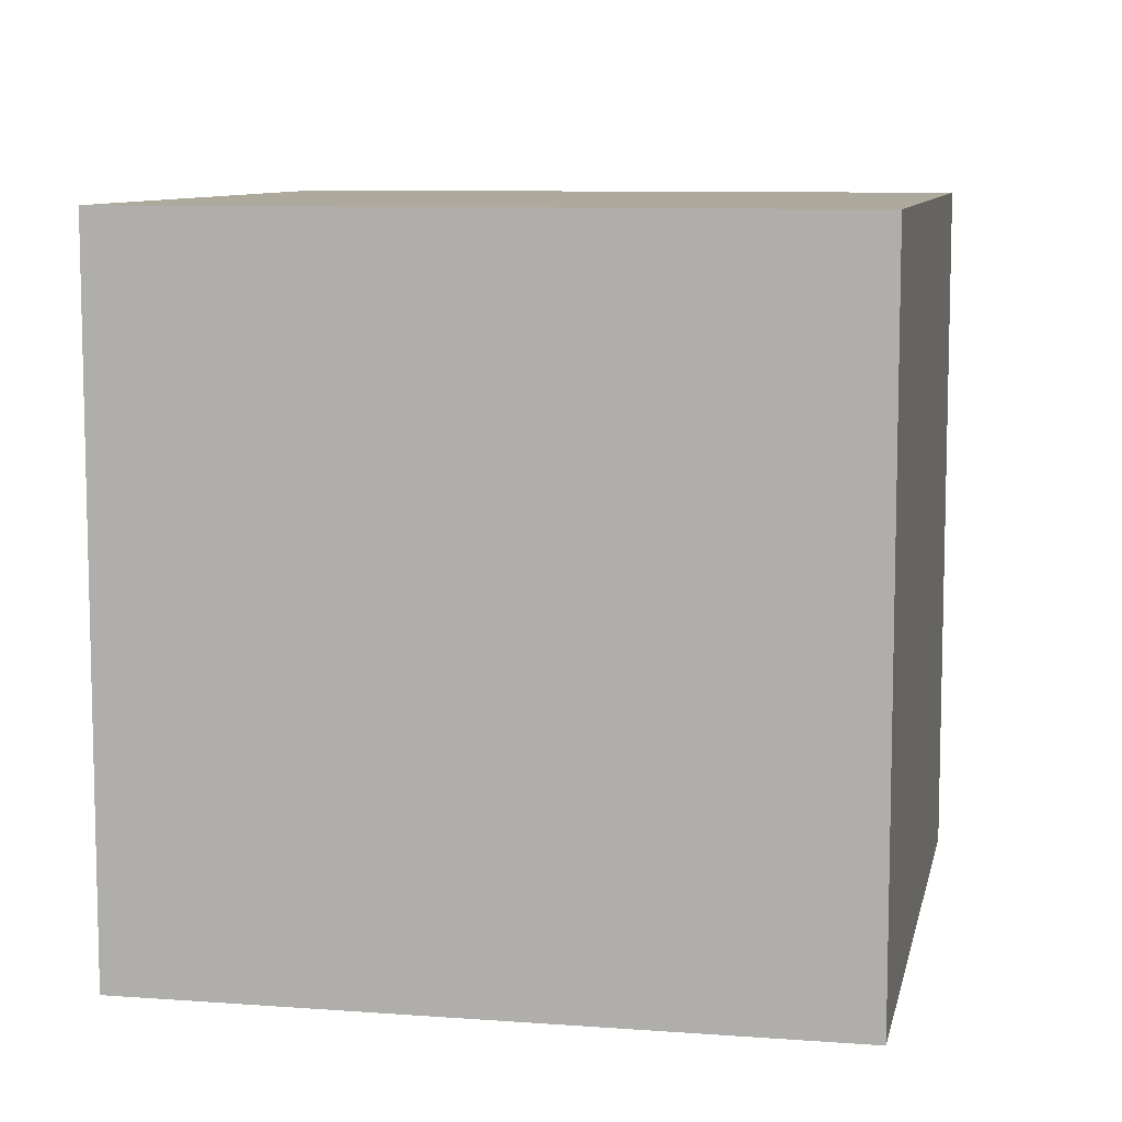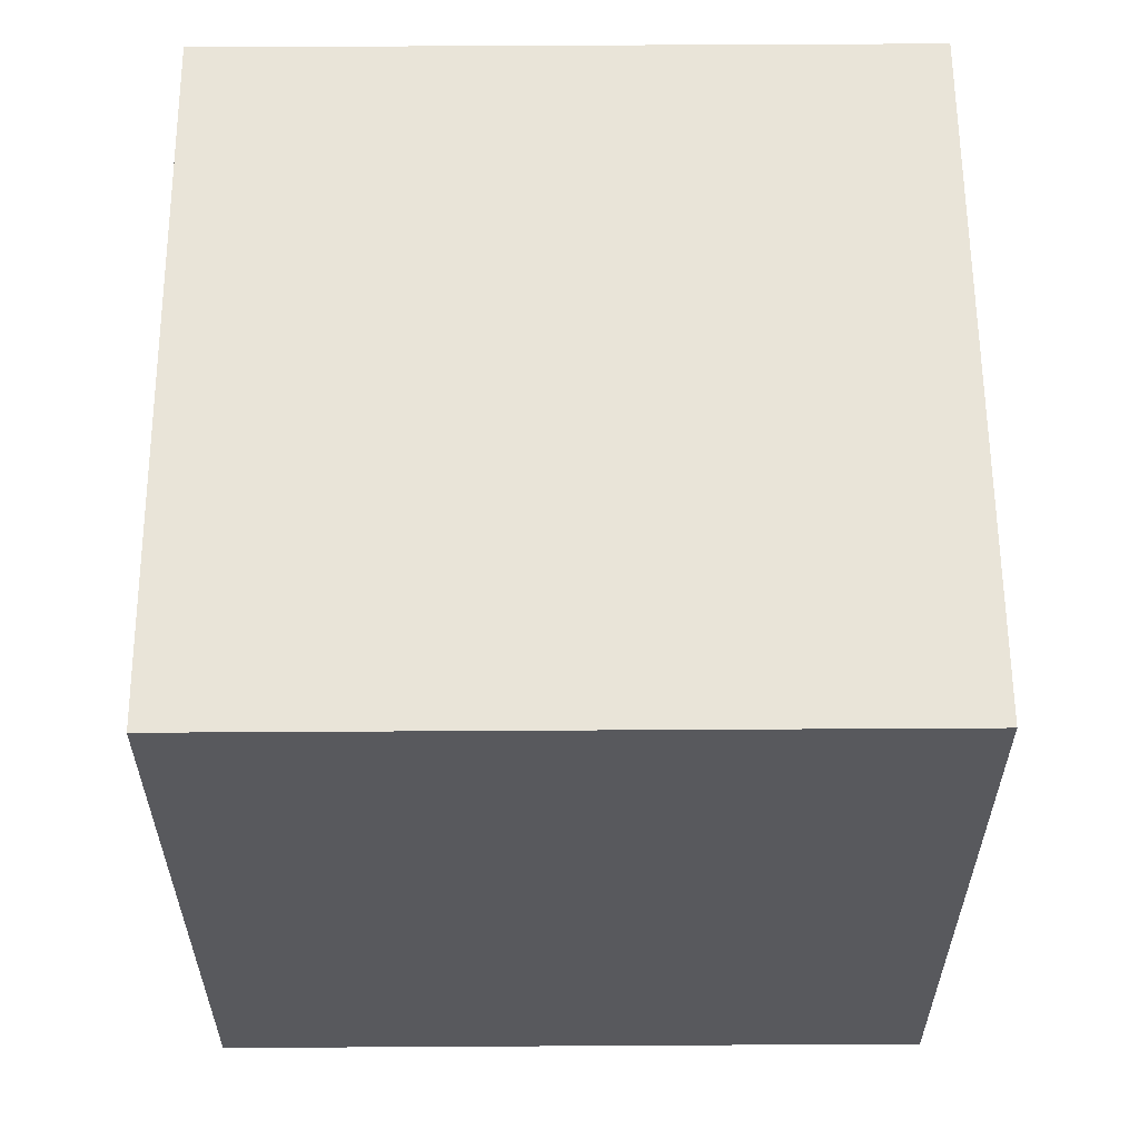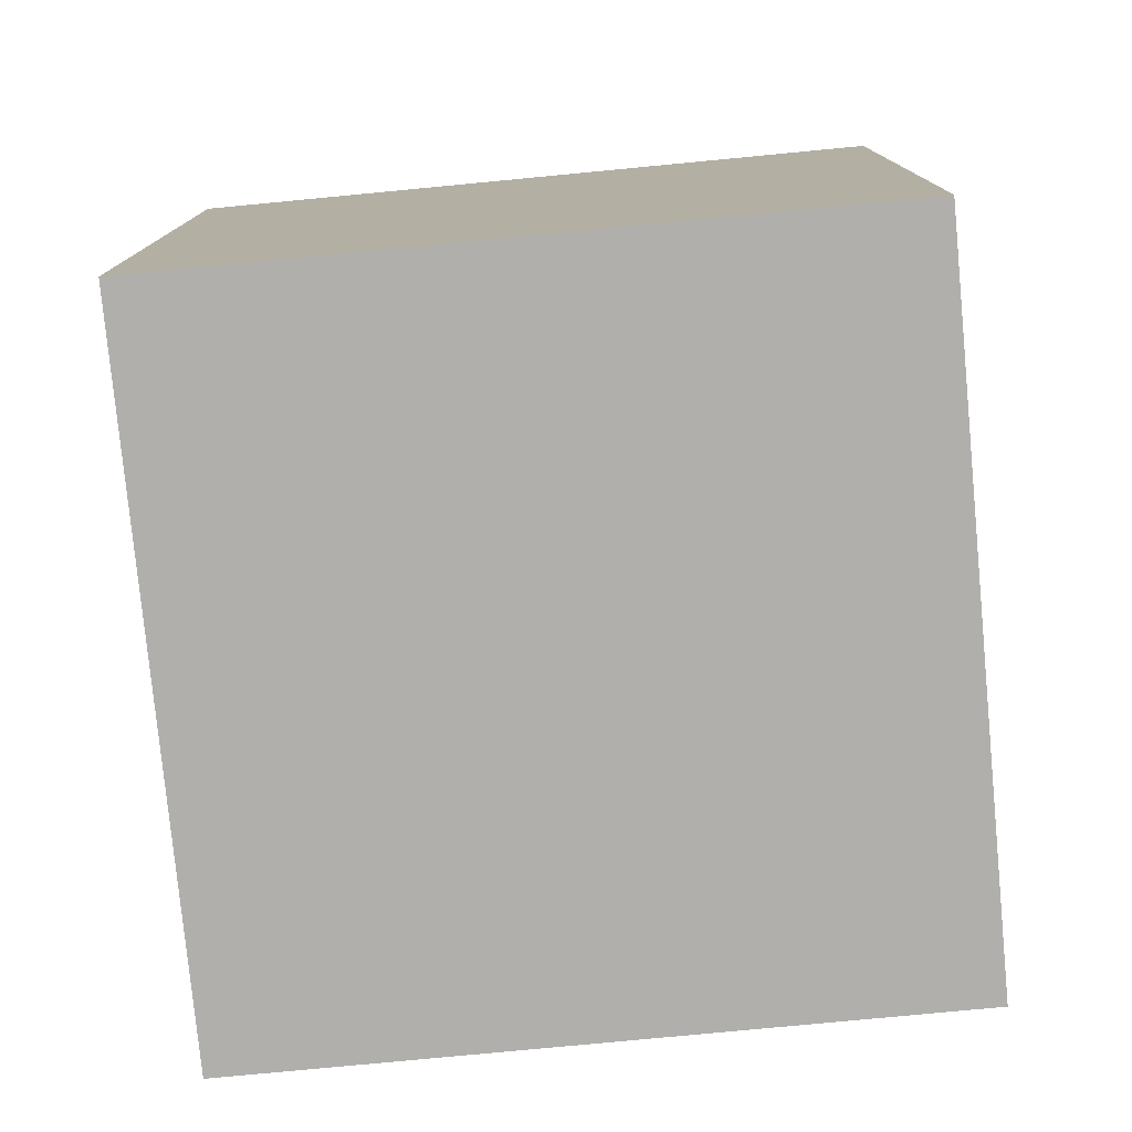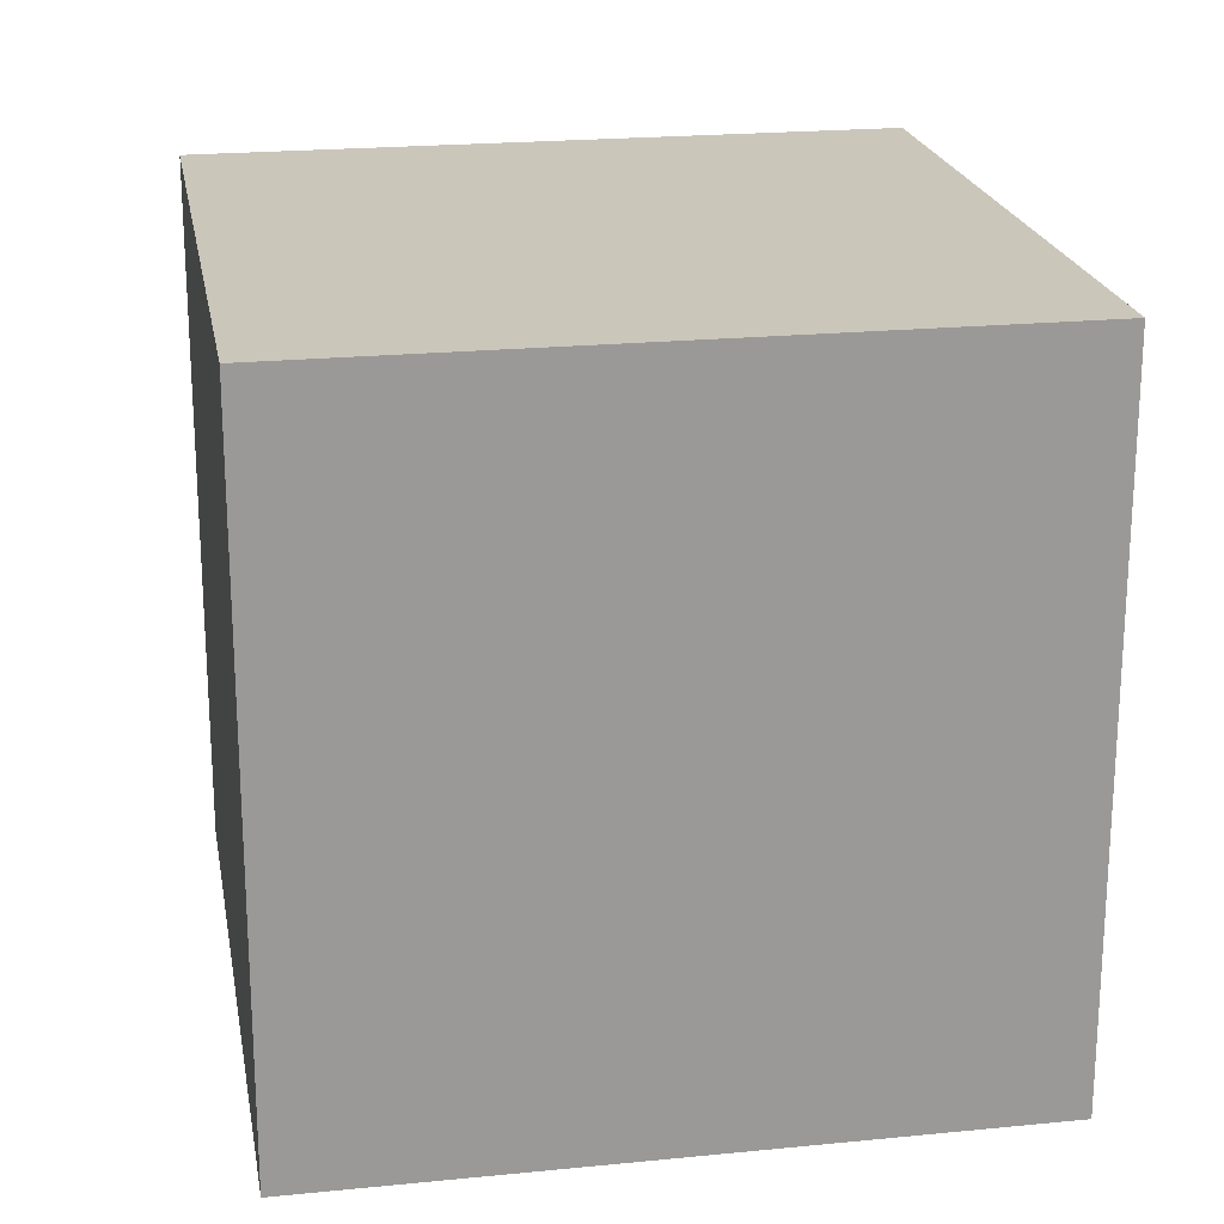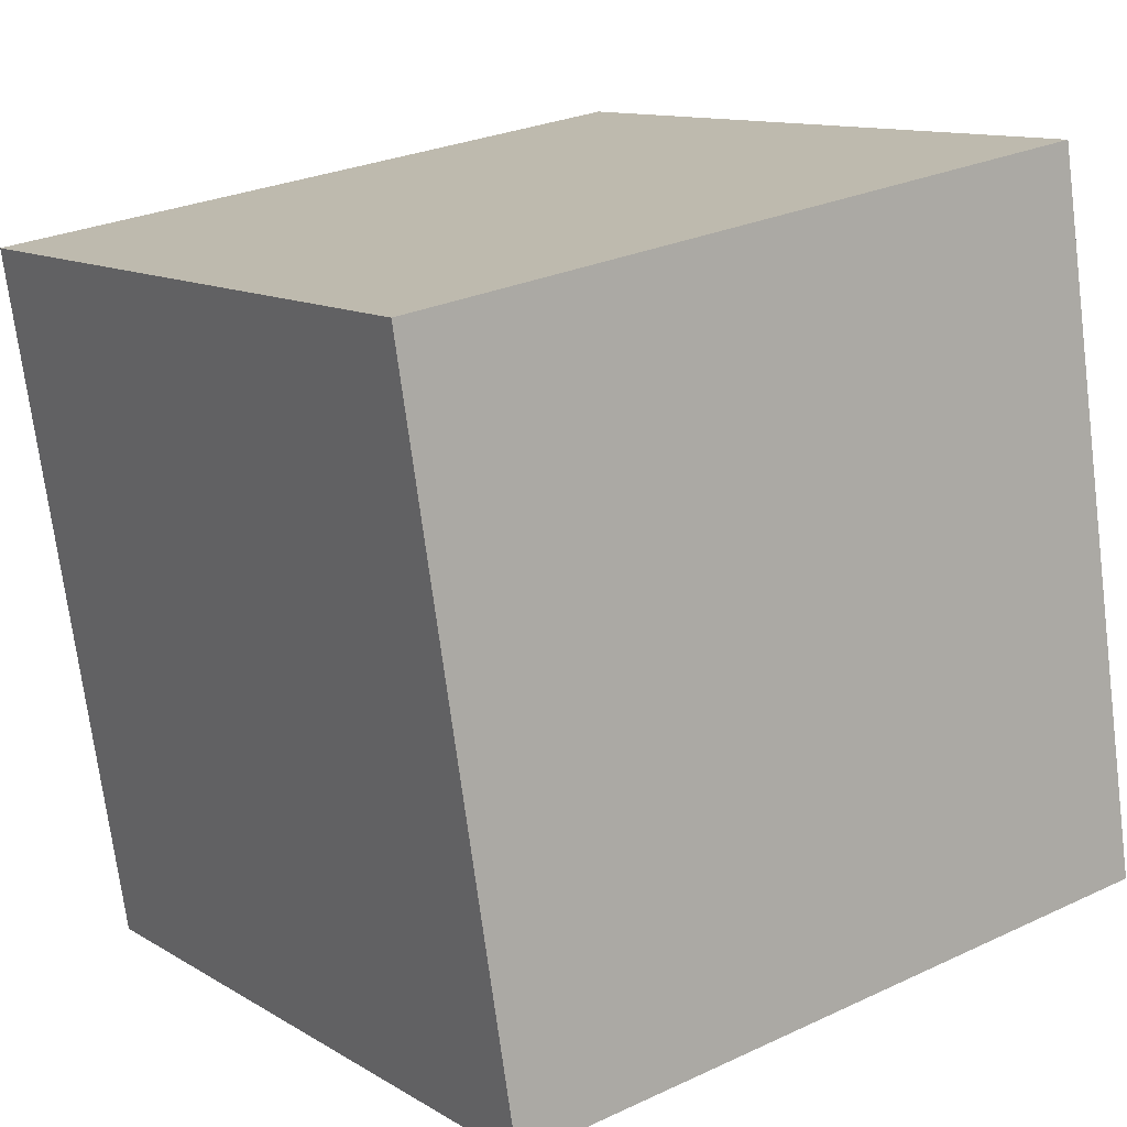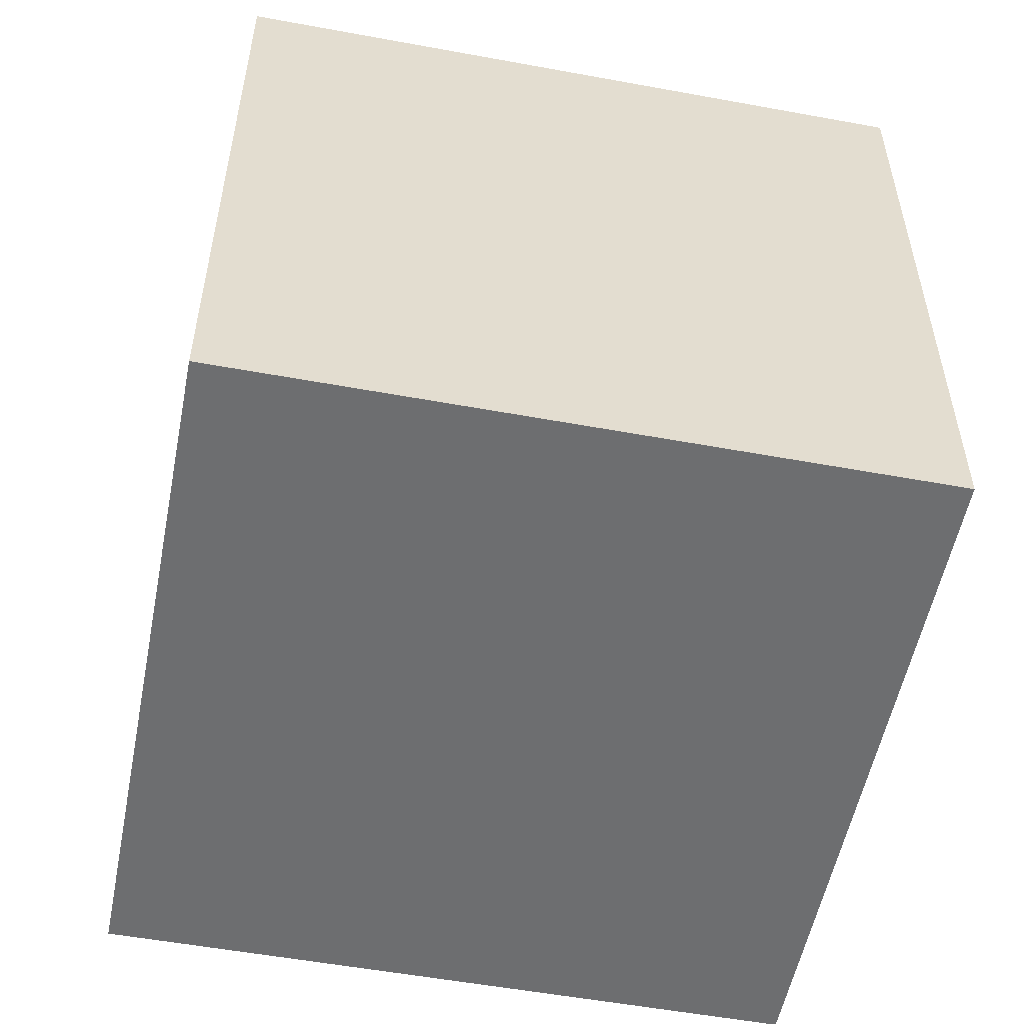
<metadata>
{"format":"obj","ext":"obj","renderer":"f3d","projection":"perspective","resolution":1024,"background":"white","views":[{"elev":8.8,"azim":-1.3,"up":"+Z"},{"elev":59.8,"azim":-13.0,"up":"+Z"},{"elev":-78.1,"azim":172.8,"up":"+Z"},{"elev":21.2,"azim":-112.7,"up":"+Z"},{"elev":27.0,"azim":-126.0,"up":"+Y"},{"elev":-54.3,"azim":-113.7,"up":"+Z"}]}
</metadata>
<code>
v 0.7589 0.6613 -0.28
v 0.7589 0.6613 0.12
v 0.6713 0.2711 0.12
v 0.7589 0.6613 -0.28
v 0.6713 0.2711 0.12
v 0.6713 0.2711 -0.28
v 0.3687 0.7489 -0.28
v 0.2811 0.3587 -0.28
v 0.2811 0.3587 0.12
v 0.3687 0.7489 -0.28
v 0.2811 0.3587 0.12
v 0.3687 0.7489 0.12
v 0.7589 0.6613 -0.28
v 0.3687 0.7489 -0.28
v 0.3687 0.7489 0.12
v 0.7589 0.6613 -0.28
v 0.3687 0.7489 0.12
v 0.7589 0.6613 0.12
v 0.7589 0.6613 0.12
v 0.3687 0.7489 0.12
v 0.2811 0.3587 0.12
v 0.7589 0.6613 0.12
v 0.2811 0.3587 0.12
v 0.6713 0.2711 0.12
v 0.6713 0.2711 0.12
v 0.2811 0.3587 0.12
v 0.2811 0.3587 -0.28
v 0.6713 0.2711 0.12
v 0.2811 0.3587 -0.28
v 0.6713 0.2711 -0.28
v 0.3687 0.7489 -0.28
v 0.7589 0.6613 -0.28
v 0.6713 0.2711 -0.28
v 0.3687 0.7489 -0.28
v 0.6713 0.2711 -0.28
v 0.2811 0.3587 -0.28
f 1 2 3
f 4 5 6
f 7 8 9
f 10 11 12
f 13 14 15
f 16 17 18
f 19 20 21
f 22 23 24
f 25 26 27
f 28 29 30
f 31 32 33
f 34 35 36

</code>
